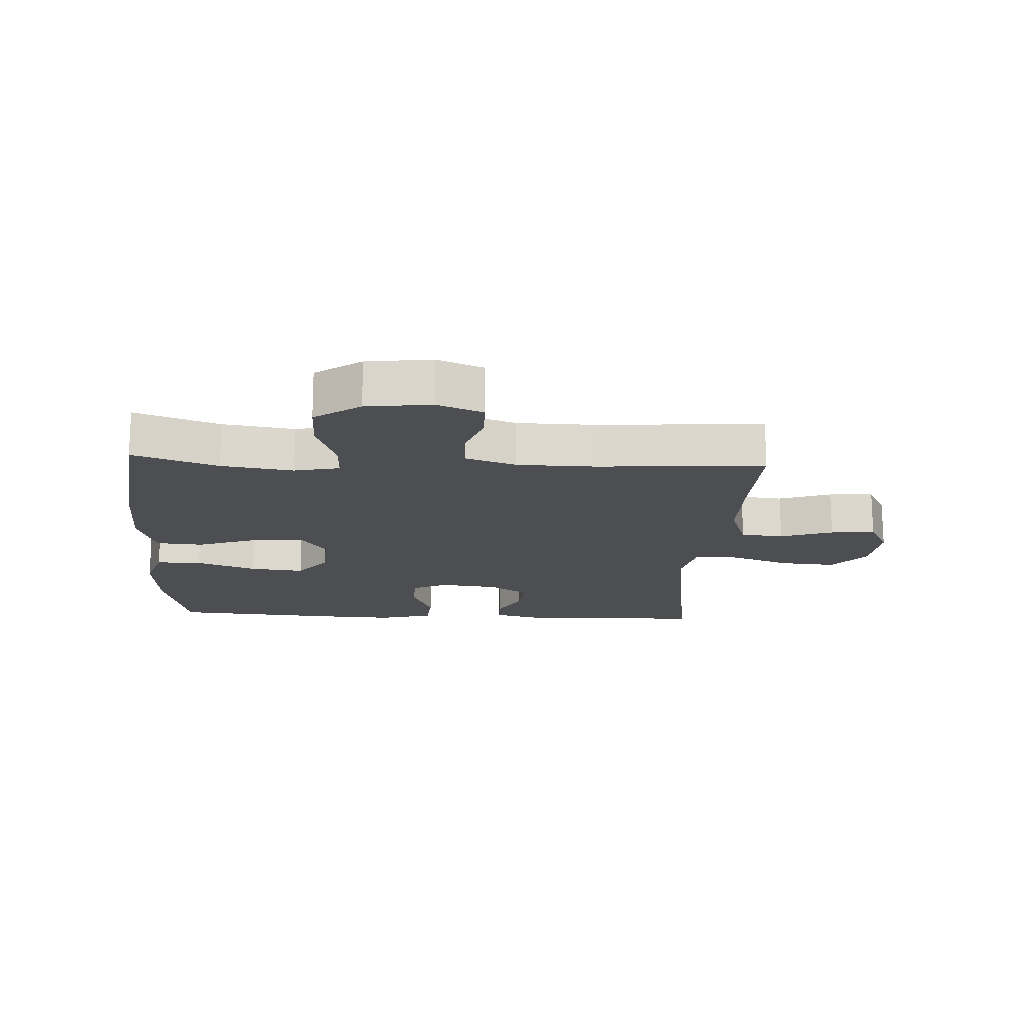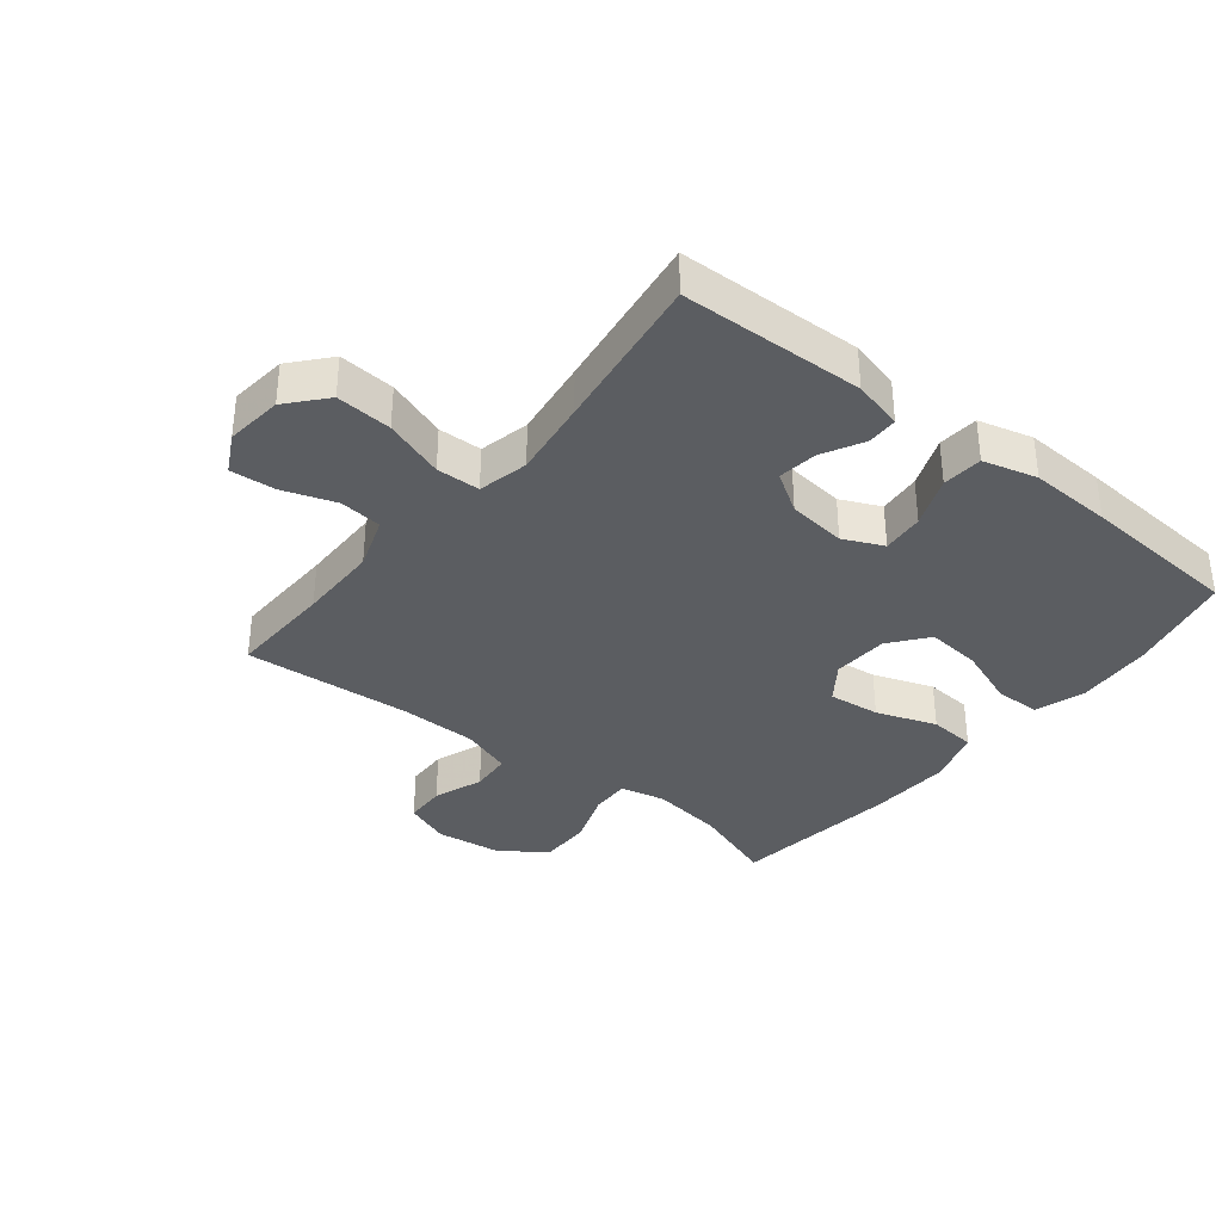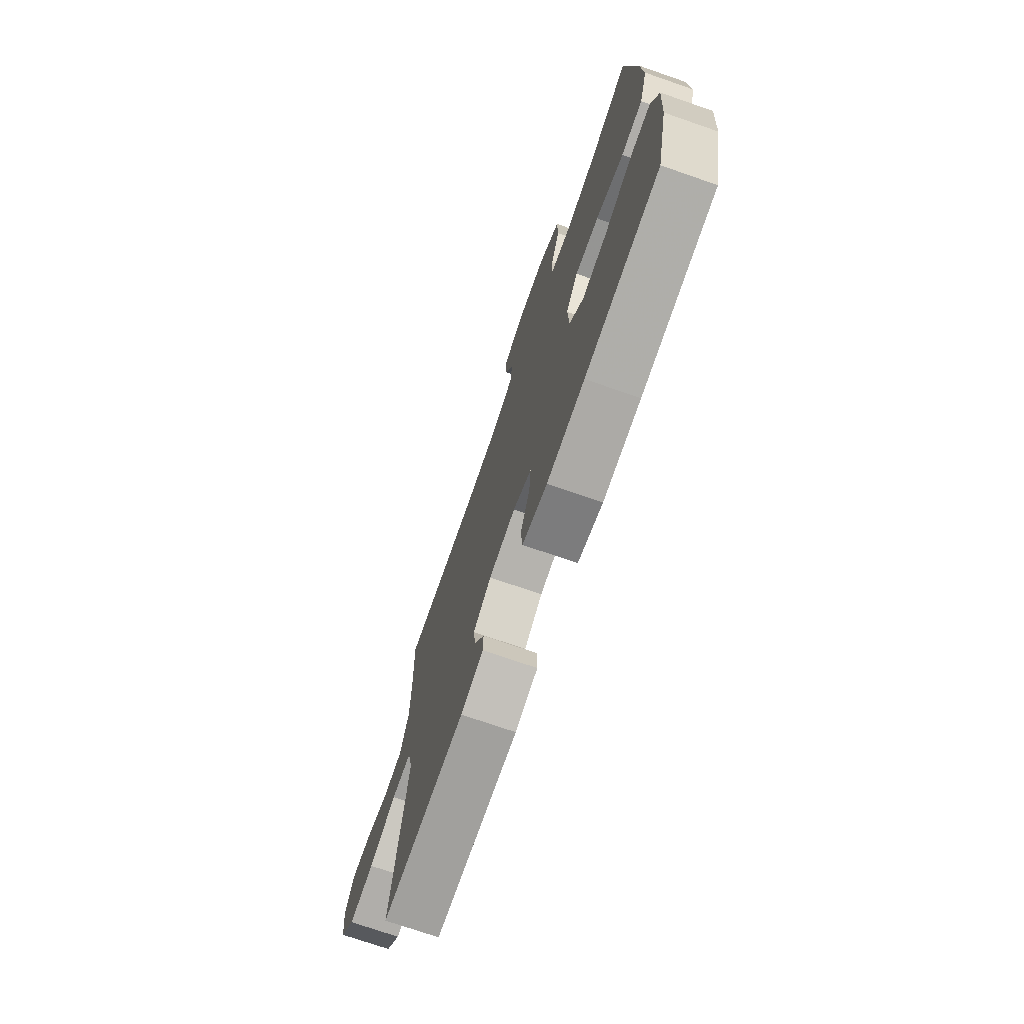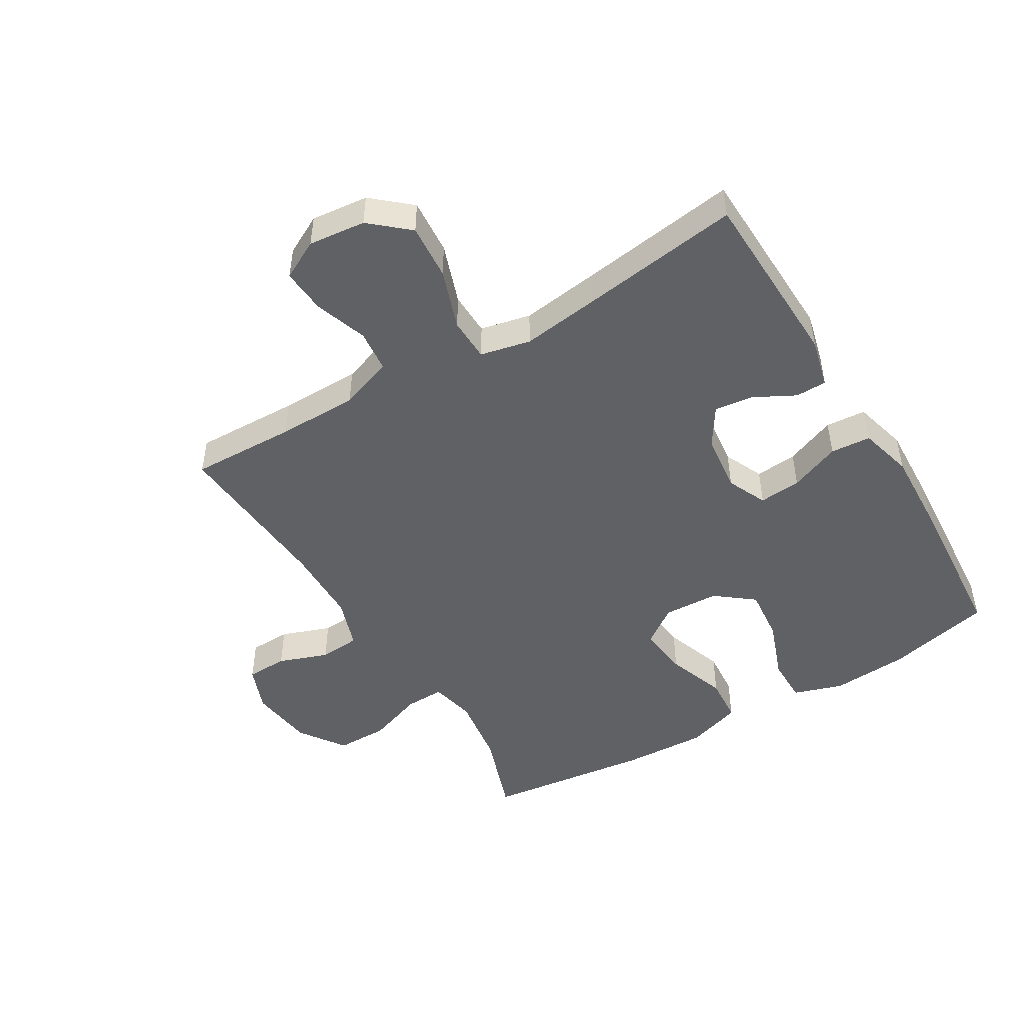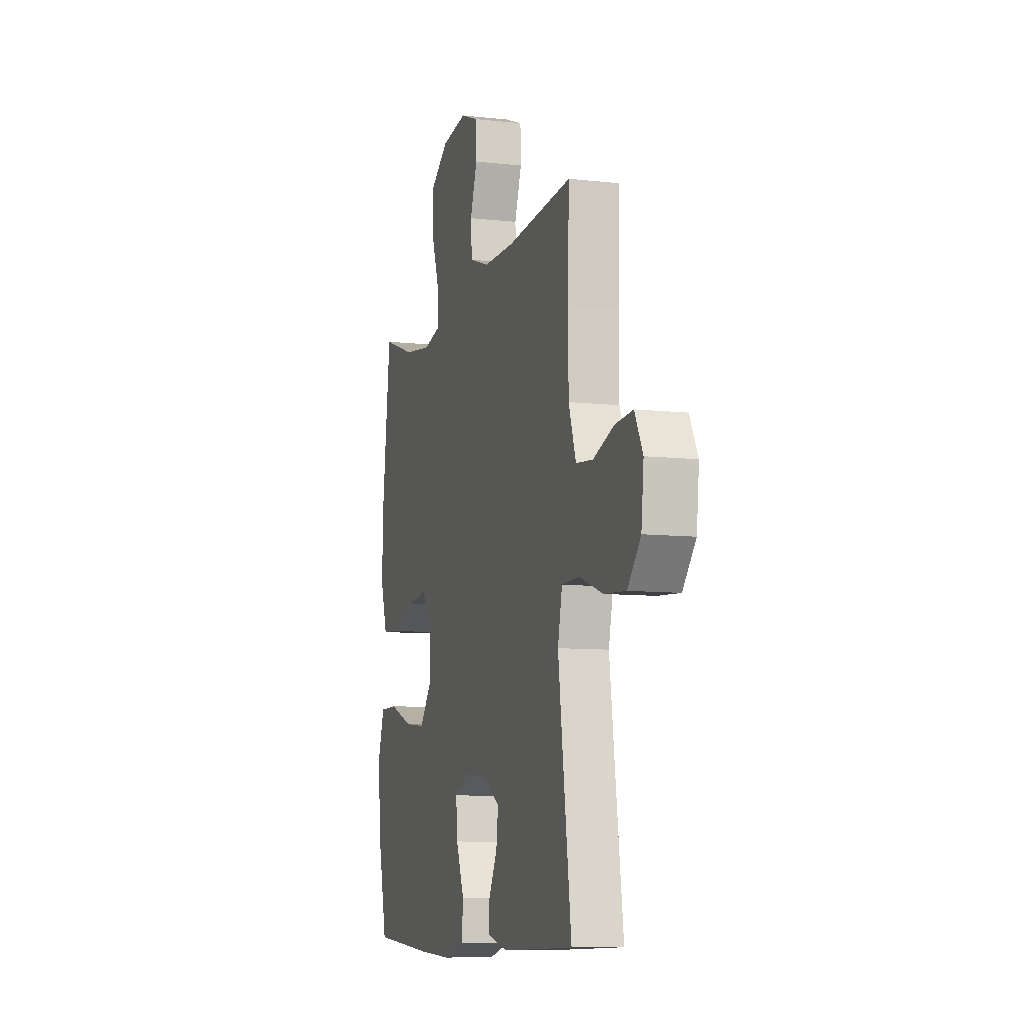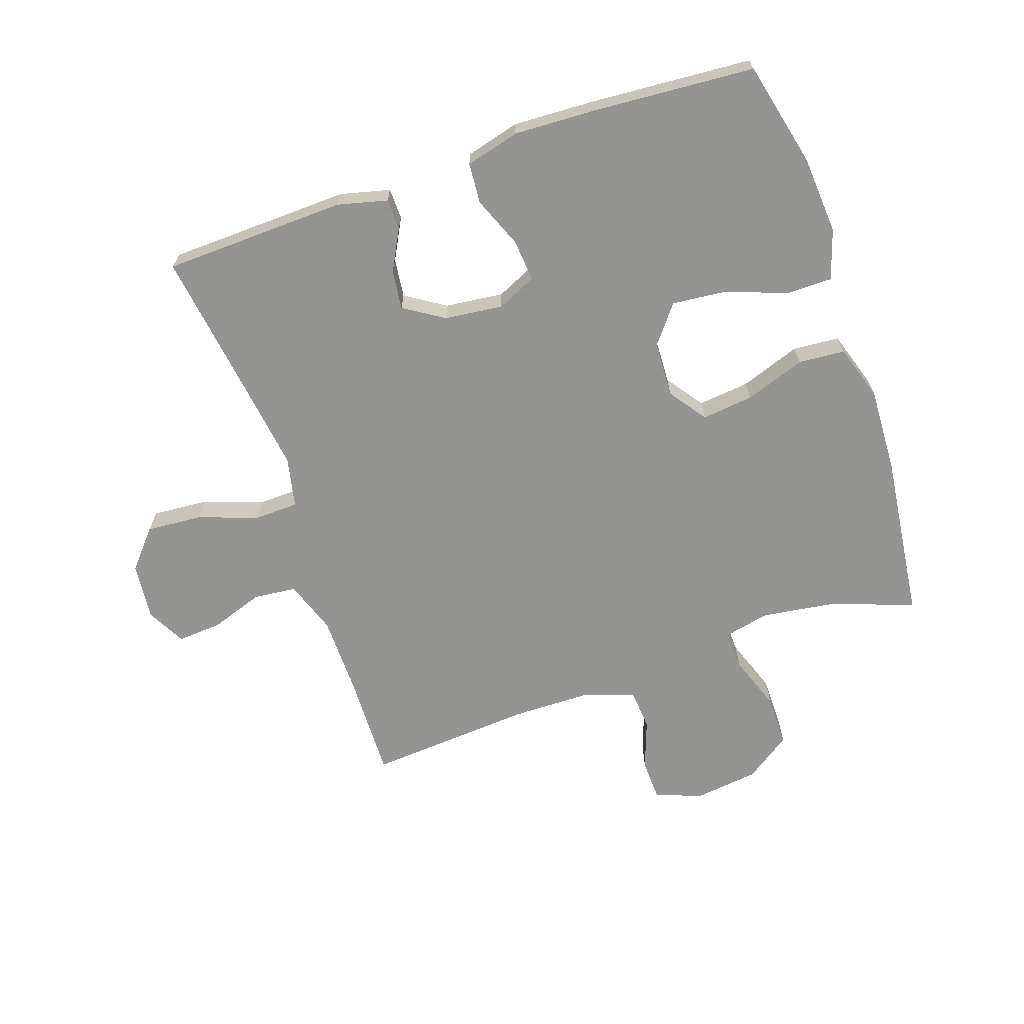
<metadata>
{"format":"obj","ext":"obj","renderer":"f3d","projection":"perspective","resolution":1024,"background":"white","views":[{"elev":-17.0,"azim":-3.1,"up":"+Y"},{"elev":-35.4,"azim":141.4,"up":"+Y"},{"elev":-73.4,"azim":-109.1,"up":"+Z"},{"elev":-48.1,"azim":121.0,"up":"+Y"},{"elev":-9.0,"azim":73.5,"up":"+Z"},{"elev":-66.9,"azim":-161.0,"up":"+Y"}]}
</metadata>
<code>
v 0.5 0.07 -0.5
v 0.205 0.07 -0.509
v 0.125 0.07 -0.489
v 0.124 0.07 -0.439
v 0.159 0.07 -0.373
v 0.167 0.07 -0.31
v 0.103 0.07 -0.269
v 0.009 0.07 -0.258
v -0.055 0.07 -0.287
v -0.049 0.07 -0.355
v -0.016 0.07 -0.437
v -0.021 0.07 -0.502
v -0.108 0.07 -0.525
v -0.24 0.07 -0.519
v -0.5 0.07 -0.5
v -0.54 0.07 -0.33
v -0.549 0.07 -0.205
v -0.523 0.07 -0.125
v -0.449 0.07 -0.125
v -0.352 0.07 -0.161
v -0.264 0.07 -0.17
v -0.216 0.07 -0.109
v -0.212 0.07 -0.019
v -0.255 0.07 0.041
v -0.338 0.07 0.032
v -0.435 0.07 -0.002
v -0.51 0.07 0.004
v -0.539 0.07 0.094
v -0.533 0.07 0.231
v -0.5 0.07 0.5
v -0.363 0.07 0.452
v -0.247 0.07 0.435
v -0.174 0.07 0.451
v -0.176 0.07 0.515
v -0.208 0.07 0.605
v -0.208 0.07 0.689
v -0.134 0.07 0.74
v -0.029 0.07 0.753
v 0.045 0.07 0.724
v 0.047 0.07 0.657
v 0.018 0.07 0.577
v 0.023 0.07 0.511
v 0.105 0.07 0.483
v 0.231 0.07 0.481
v 0.5 0.07 0.5
v 0.495 0.07 0.33
v 0.496 0.07 0.2
v 0.526 0.07 0.114
v 0.595 0.07 0.107
v 0.68 0.07 0.136
v 0.752 0.07 0.141
v 0.785 0.07 0.078
v 0.775 0.07 -0.014
v 0.722 0.07 -0.075
v 0.632 0.07 -0.068
v 0.535 0.07 -0.034
v 0.465 0.07 -0.036
v 0.447 0.07 -0.117
v 0.464 0.07 -0.243
v 0.5 0 -0.5
v 0.205 0 -0.509
v 0.125 0 -0.489
v 0.124 0 -0.439
v 0.159 0 -0.373
v 0.167 0 -0.31
v 0.103 0 -0.269
v 0.009 0 -0.258
v -0.055 0 -0.287
v -0.049 0 -0.355
v -0.016 0 -0.437
v -0.021 0 -0.502
v -0.108 0 -0.525
v -0.24 0 -0.519
v -0.5 0 -0.5
v -0.54 0 -0.33
v -0.549 0 -0.205
v -0.523 0 -0.125
v -0.449 0 -0.125
v -0.352 0 -0.161
v -0.264 0 -0.17
v -0.216 0 -0.109
v -0.212 0 -0.019
v -0.255 0 0.041
v -0.338 0 0.032
v -0.435 0 -0.002
v -0.51 0 0.004
v -0.539 0 0.094
v -0.533 0 0.231
v -0.5 0 0.5
v -0.363 0 0.452
v -0.247 0 0.435
v -0.174 0 0.451
v -0.176 0 0.515
v -0.208 0 0.605
v -0.208 0 0.689
v -0.134 0 0.74
v -0.029 0 0.753
v 0.045 0 0.724
v 0.047 0 0.657
v 0.018 0 0.577
v 0.023 0 0.511
v 0.105 0 0.483
v 0.231 0 0.481
v 0.5 0 0.5
v 0.495 0 0.33
v 0.496 0 0.2
v 0.526 0 0.114
v 0.595 0 0.107
v 0.68 0 0.136
v 0.752 0 0.141
v 0.785 0 0.078
v 0.775 0 -0.014
v 0.722 0 -0.075
v 0.632 0 -0.068
v 0.535 0 -0.034
v 0.465 0 -0.036
v 0.447 0 -0.117
v 0.464 0 -0.243
f 53 54 55 56
f 53 56 57
f 52 53 57
f 49 50 51 52
f 48 49 52 57
f 47 48 57
f 46 47 57 58
f 44 45 46 58
f 38 39 40 41
f 38 41 42
f 37 38 42
f 34 35 36 37
f 33 34 37 42
f 28 29 30 31
f 28 31 32
f 25 26 27 28
f 24 25 28 32
f 23 24 32 33
f 17 18 19 20
f 17 20 21
f 16 17 21
f 15 16 21
f 14 15 21 22
f 10 11 12 13
f 9 10 13 14
f 2 3 4 5
f 59 1 2 5
f 59 5 6
f 43 44 58 59
f 43 59 6 7
f 42 43 7 8
f 22 23 33 42
f 9 14 22 42
f 8 9 42
f 115 114 113 112
f 116 115 112
f 116 112 111
f 111 110 109 108
f 116 111 108 107
f 116 107 106
f 117 116 106 105
f 117 105 104 103
f 100 99 98 97
f 101 100 97
f 101 97 96
f 96 95 94 93
f 101 96 93 92
f 90 89 88 87
f 91 90 87
f 87 86 85 84
f 91 87 84 83
f 92 91 83 82
f 79 78 77 76
f 80 79 76
f 80 76 75
f 80 75 74
f 81 80 74 73
f 72 71 70 69
f 73 72 69 68
f 64 63 62 61
f 64 61 60 118
f 65 64 118
f 118 117 103 102
f 66 65 118 102
f 67 66 102 101
f 101 92 82 81
f 101 81 73 68
f 101 68 67
f 1 60 61 2
f 2 61 62 3
f 3 62 63 4
f 4 63 64 5
f 5 64 65 6
f 6 65 66 7
f 7 66 67 8
f 8 67 68 9
f 9 68 69 10
f 10 69 70 11
f 11 70 71 12
f 12 71 72 13
f 13 72 73 14
f 14 73 74 15
f 15 74 75 16
f 16 75 76 17
f 17 76 77 18
f 18 77 78 19
f 19 78 79 20
f 20 79 80 21
f 21 80 81 22
f 22 81 82 23
f 23 82 83 24
f 24 83 84 25
f 25 84 85 26
f 26 85 86 27
f 27 86 87 28
f 28 87 88 29
f 29 88 89 30
f 30 89 90 31
f 31 90 91 32
f 32 91 92 33
f 33 92 93 34
f 34 93 94 35
f 35 94 95 36
f 36 95 96 37
f 37 96 97 38
f 38 97 98 39
f 39 98 99 40
f 40 99 100 41
f 41 100 101 42
f 42 101 102 43
f 43 102 103 44
f 44 103 104 45
f 45 104 105 46
f 46 105 106 47
f 47 106 107 48
f 48 107 108 49
f 49 108 109 50
f 50 109 110 51
f 51 110 111 52
f 52 111 112 53
f 53 112 113 54
f 54 113 114 55
f 55 114 115 56
f 56 115 116 57
f 57 116 117 58
f 58 117 118 59
f 59 118 60 1

</code>
